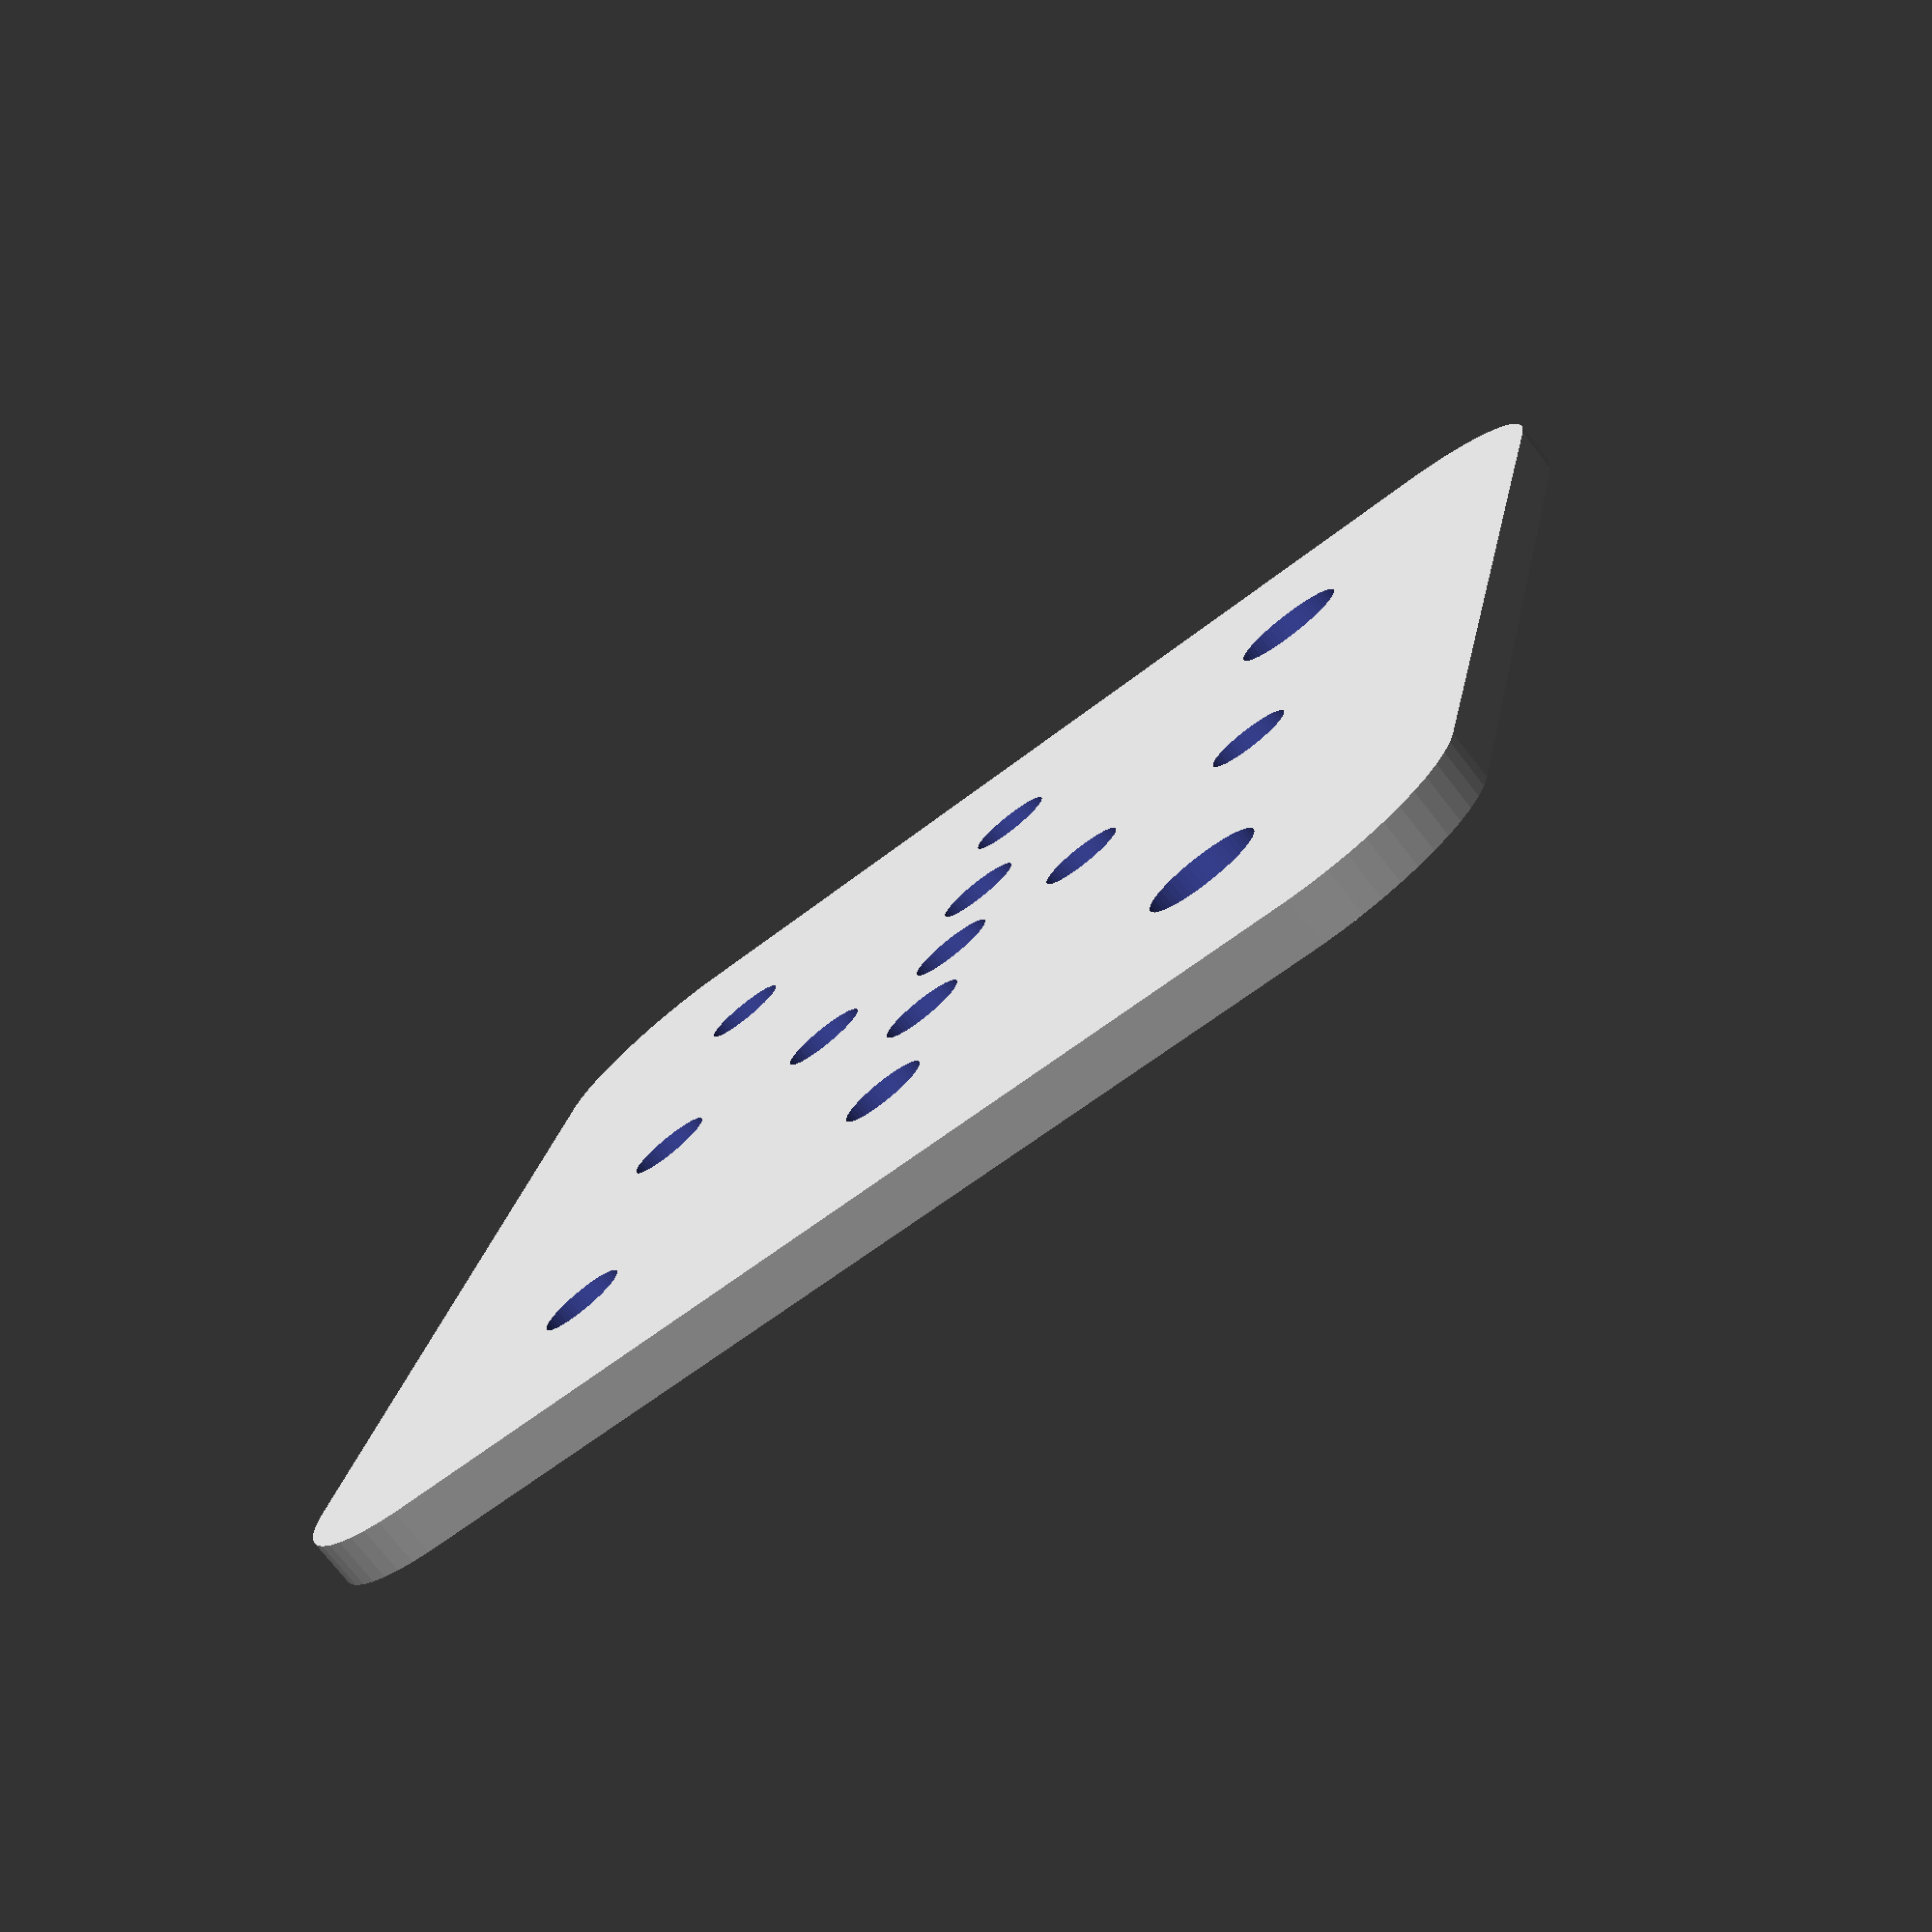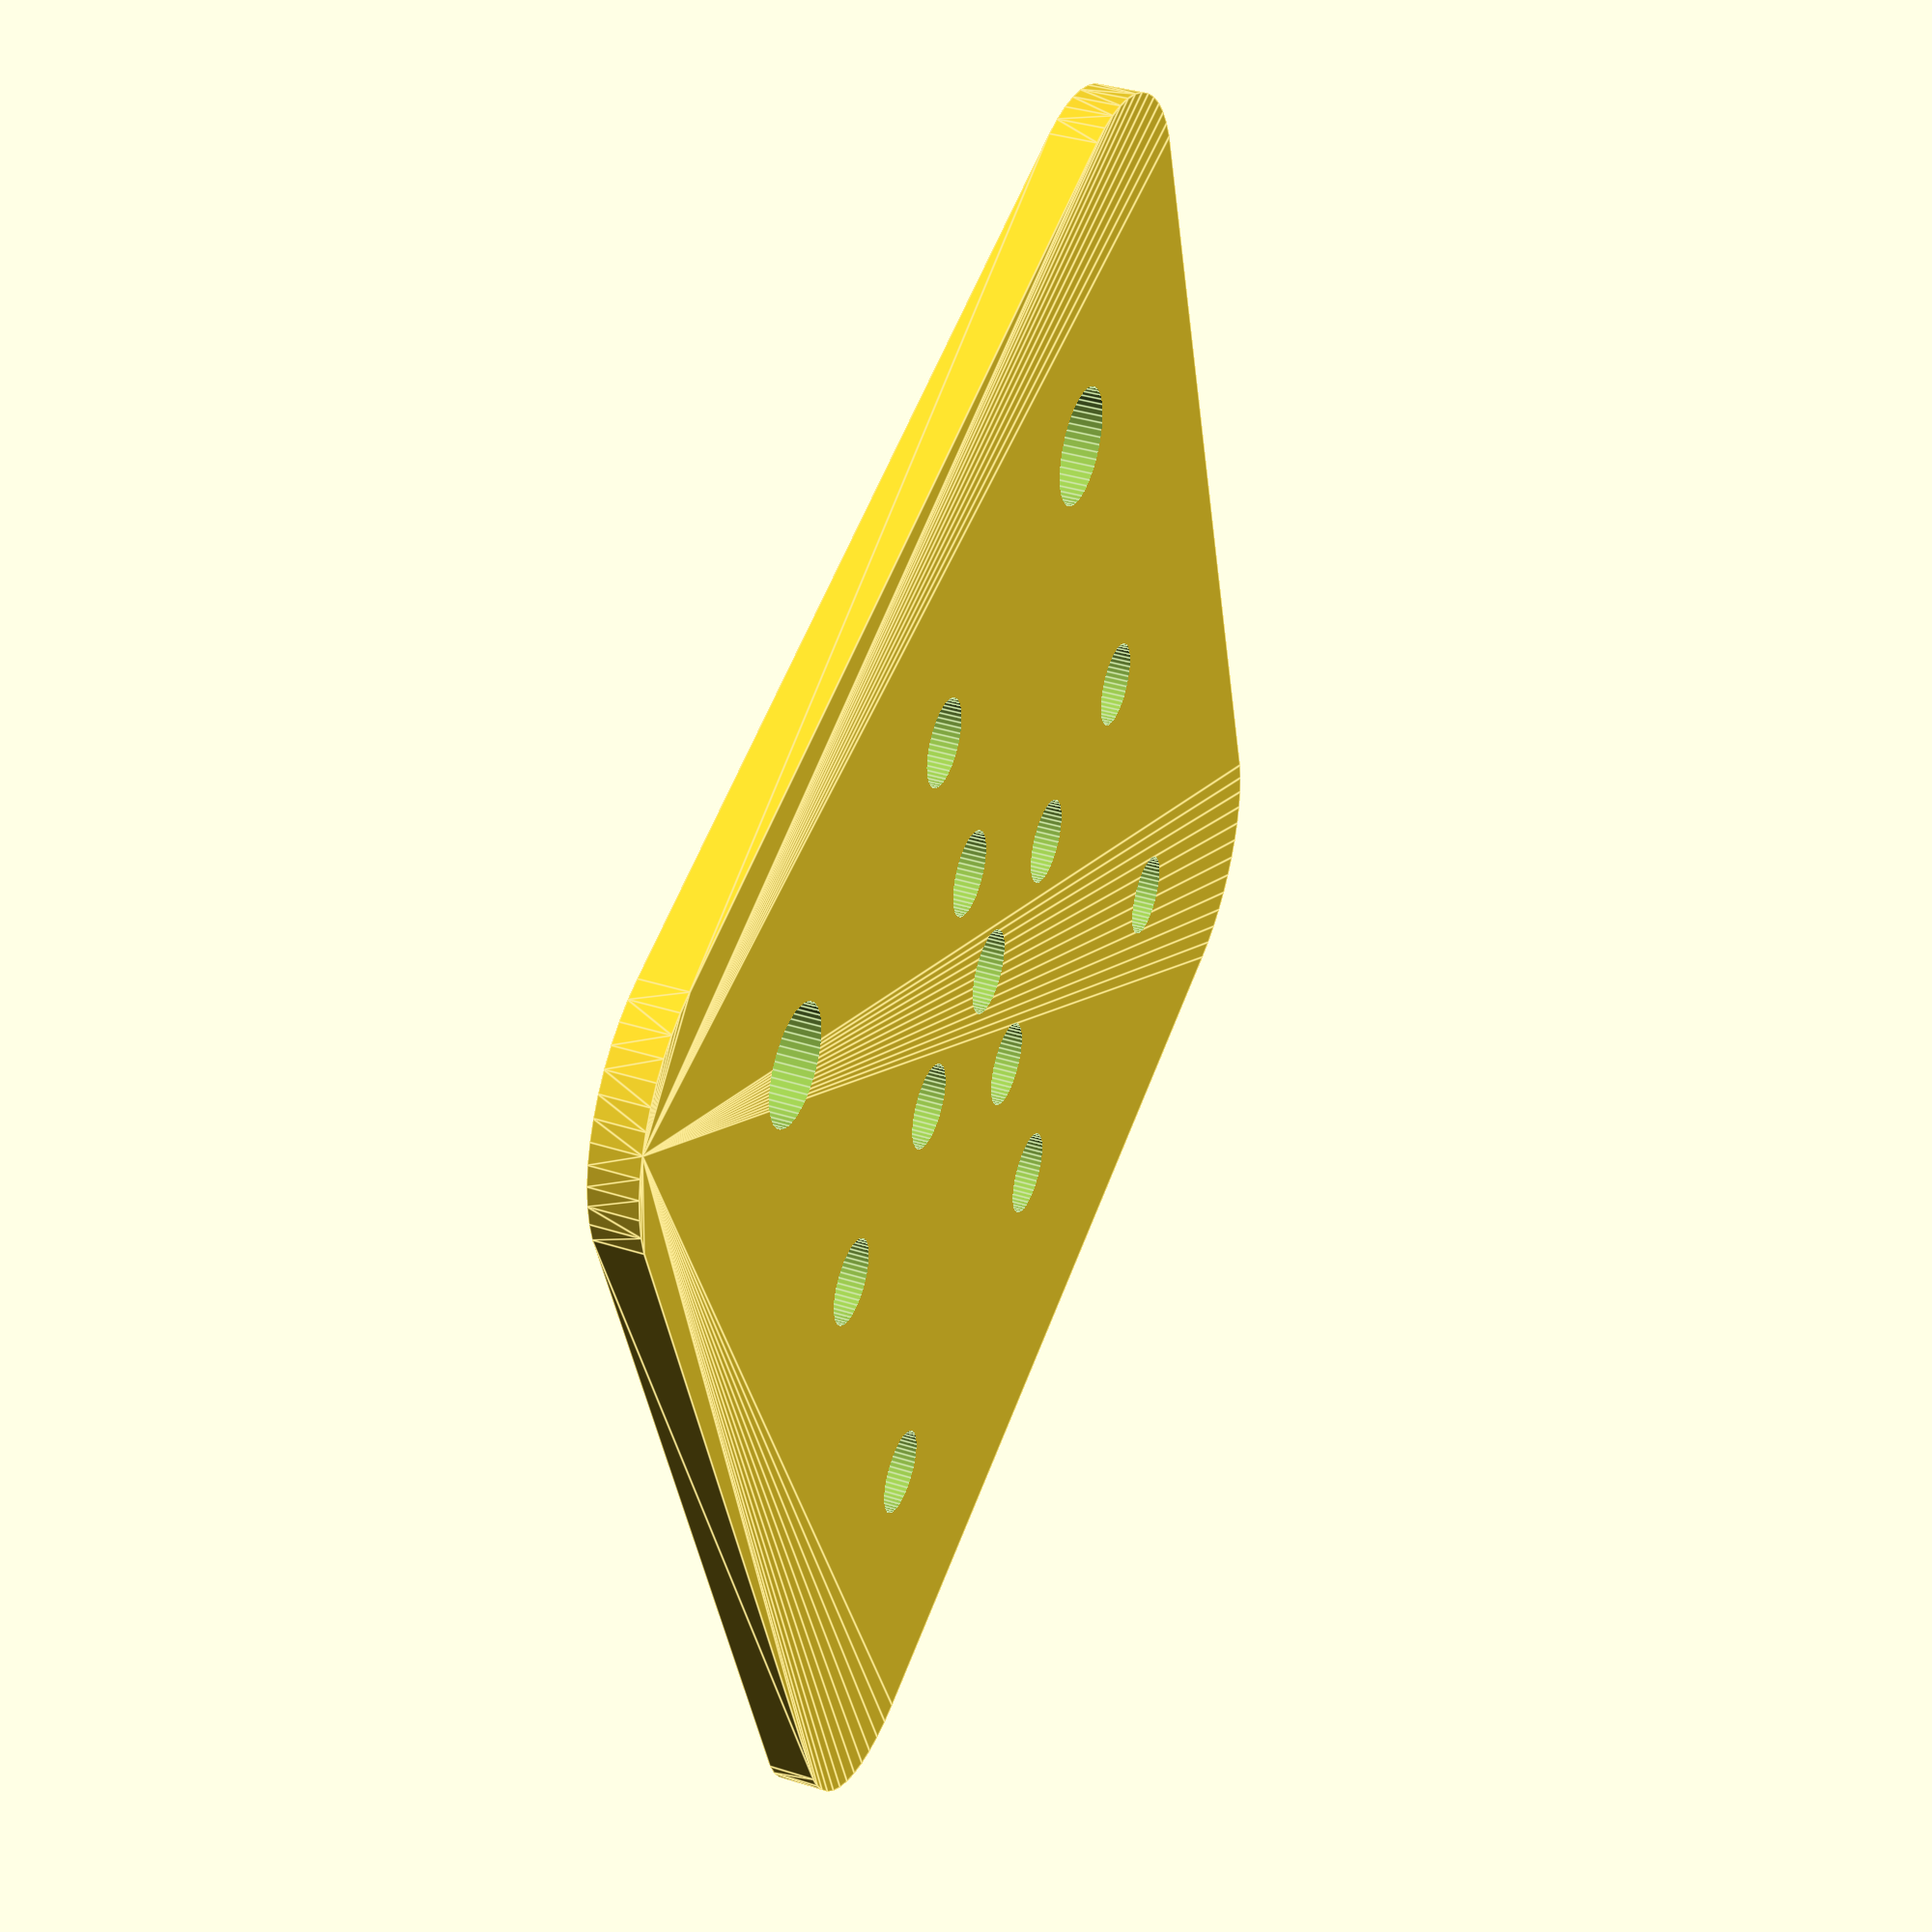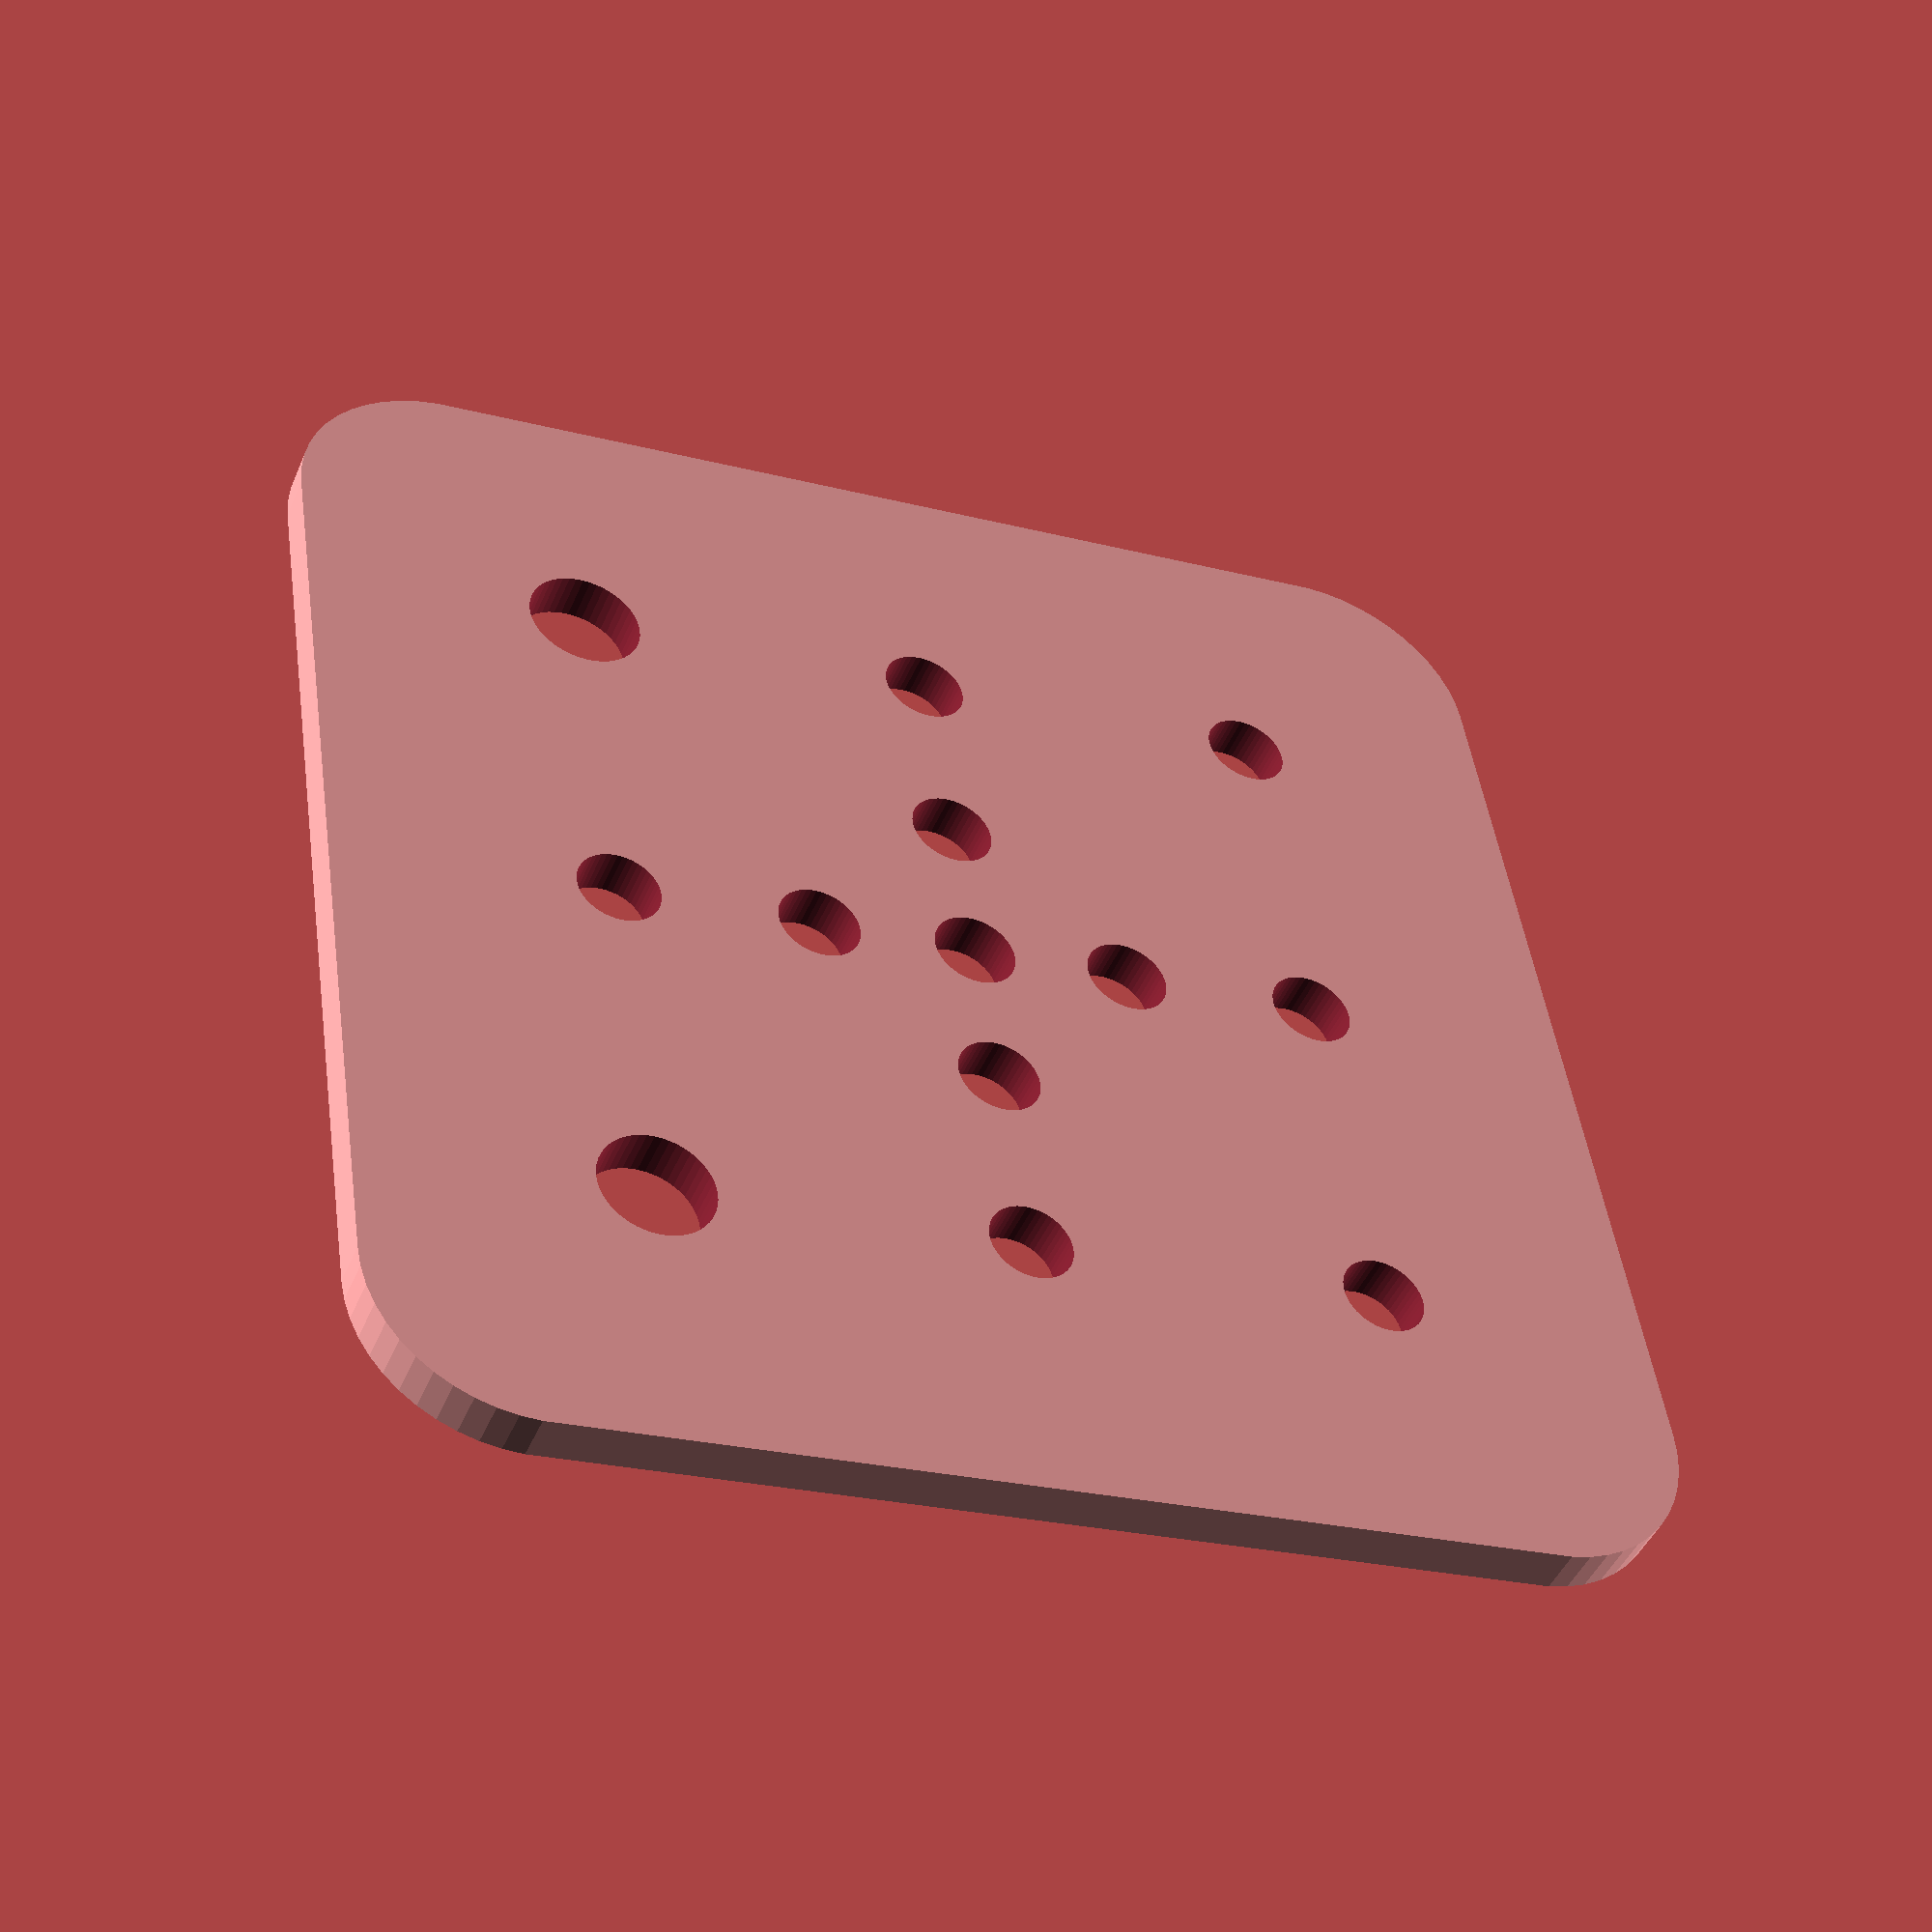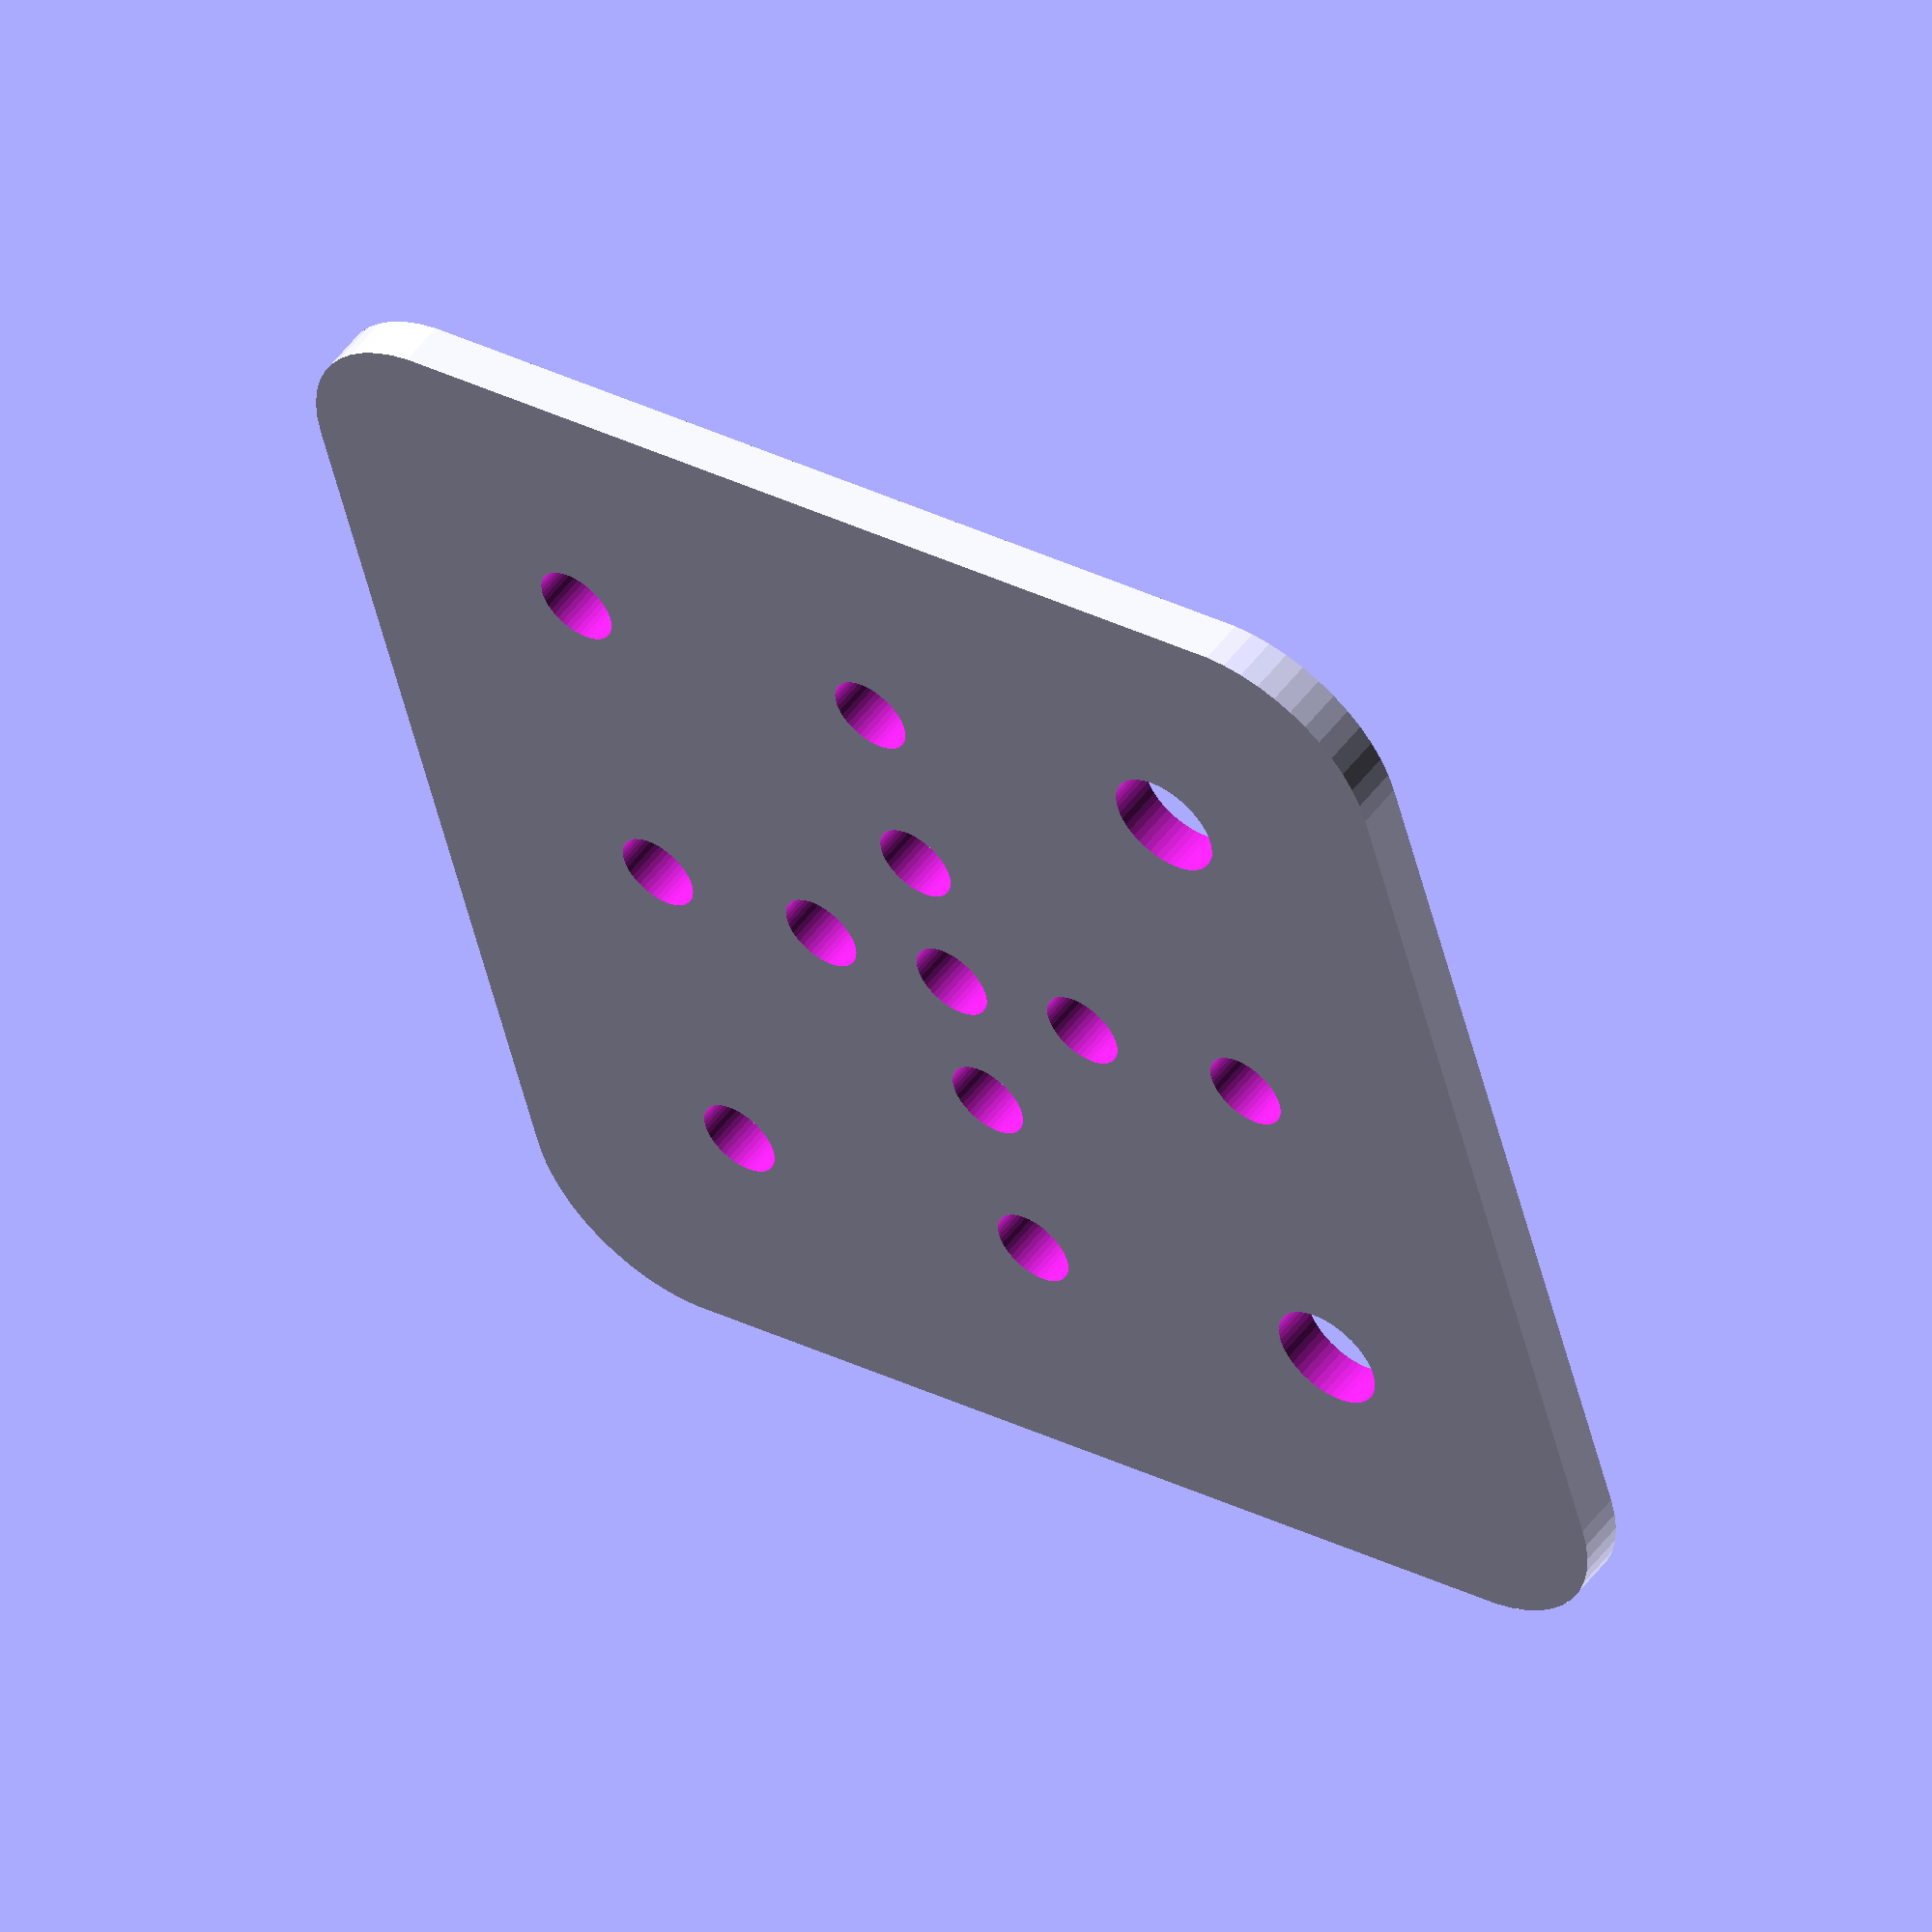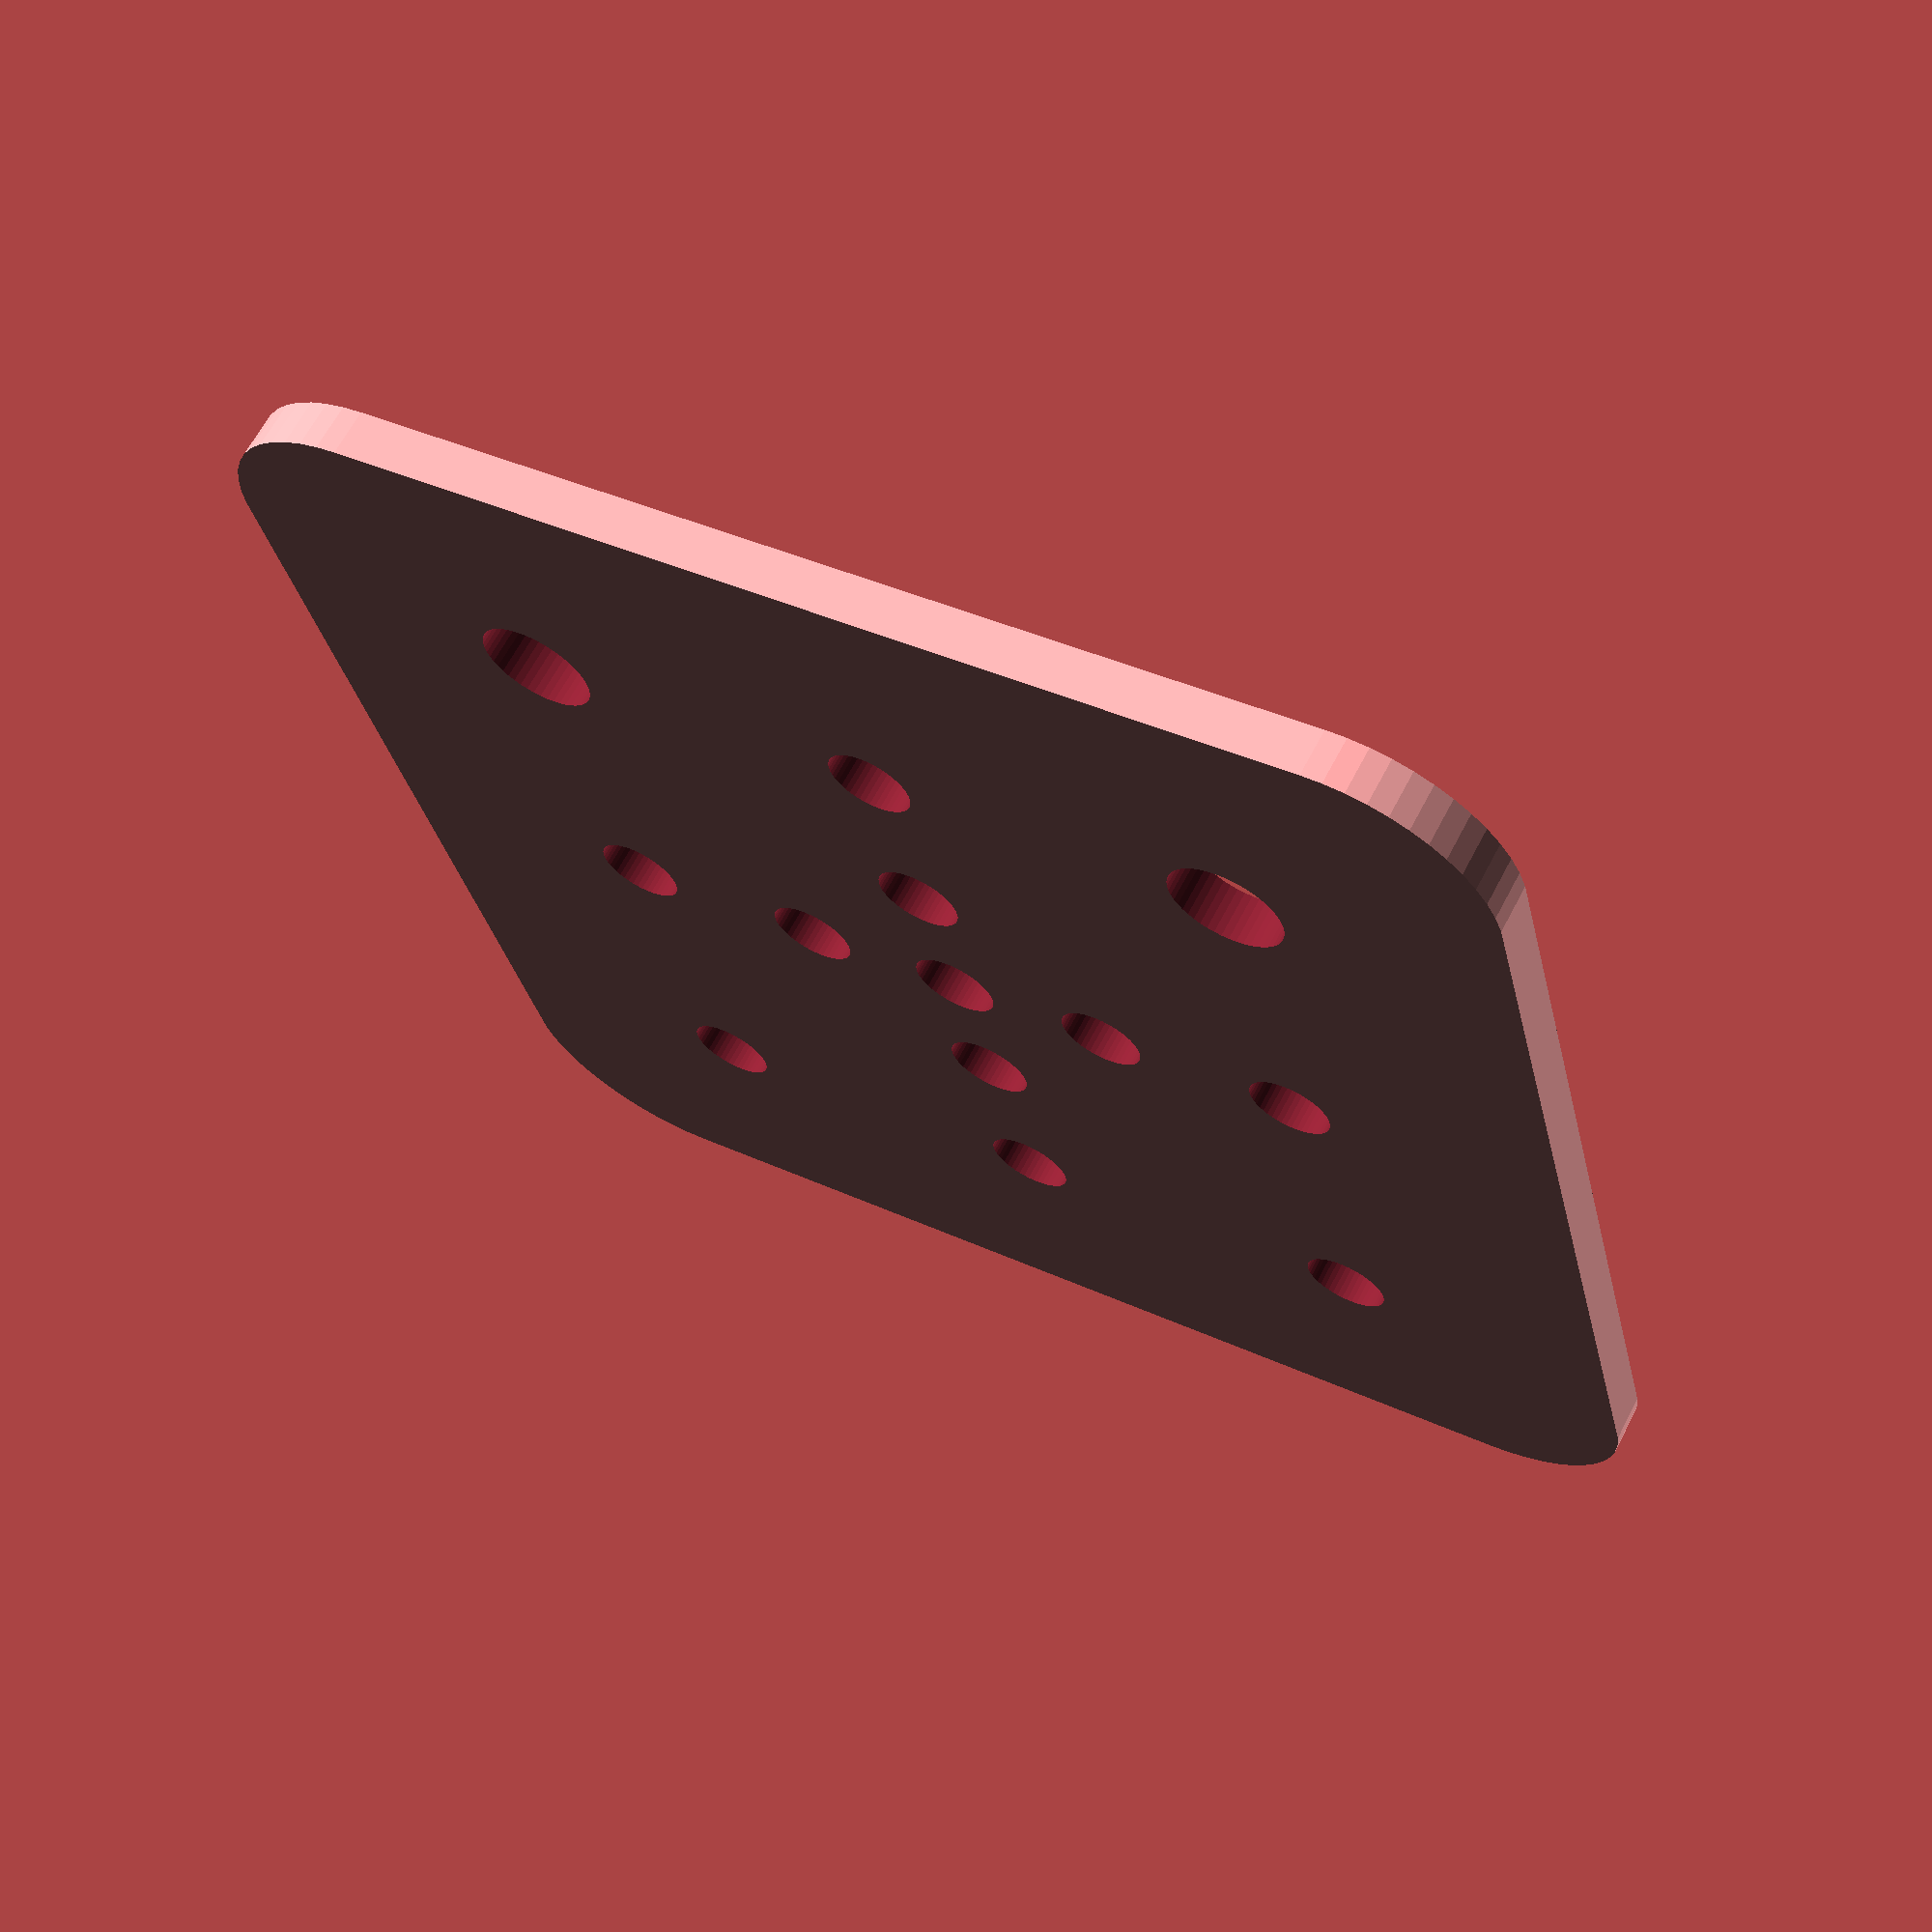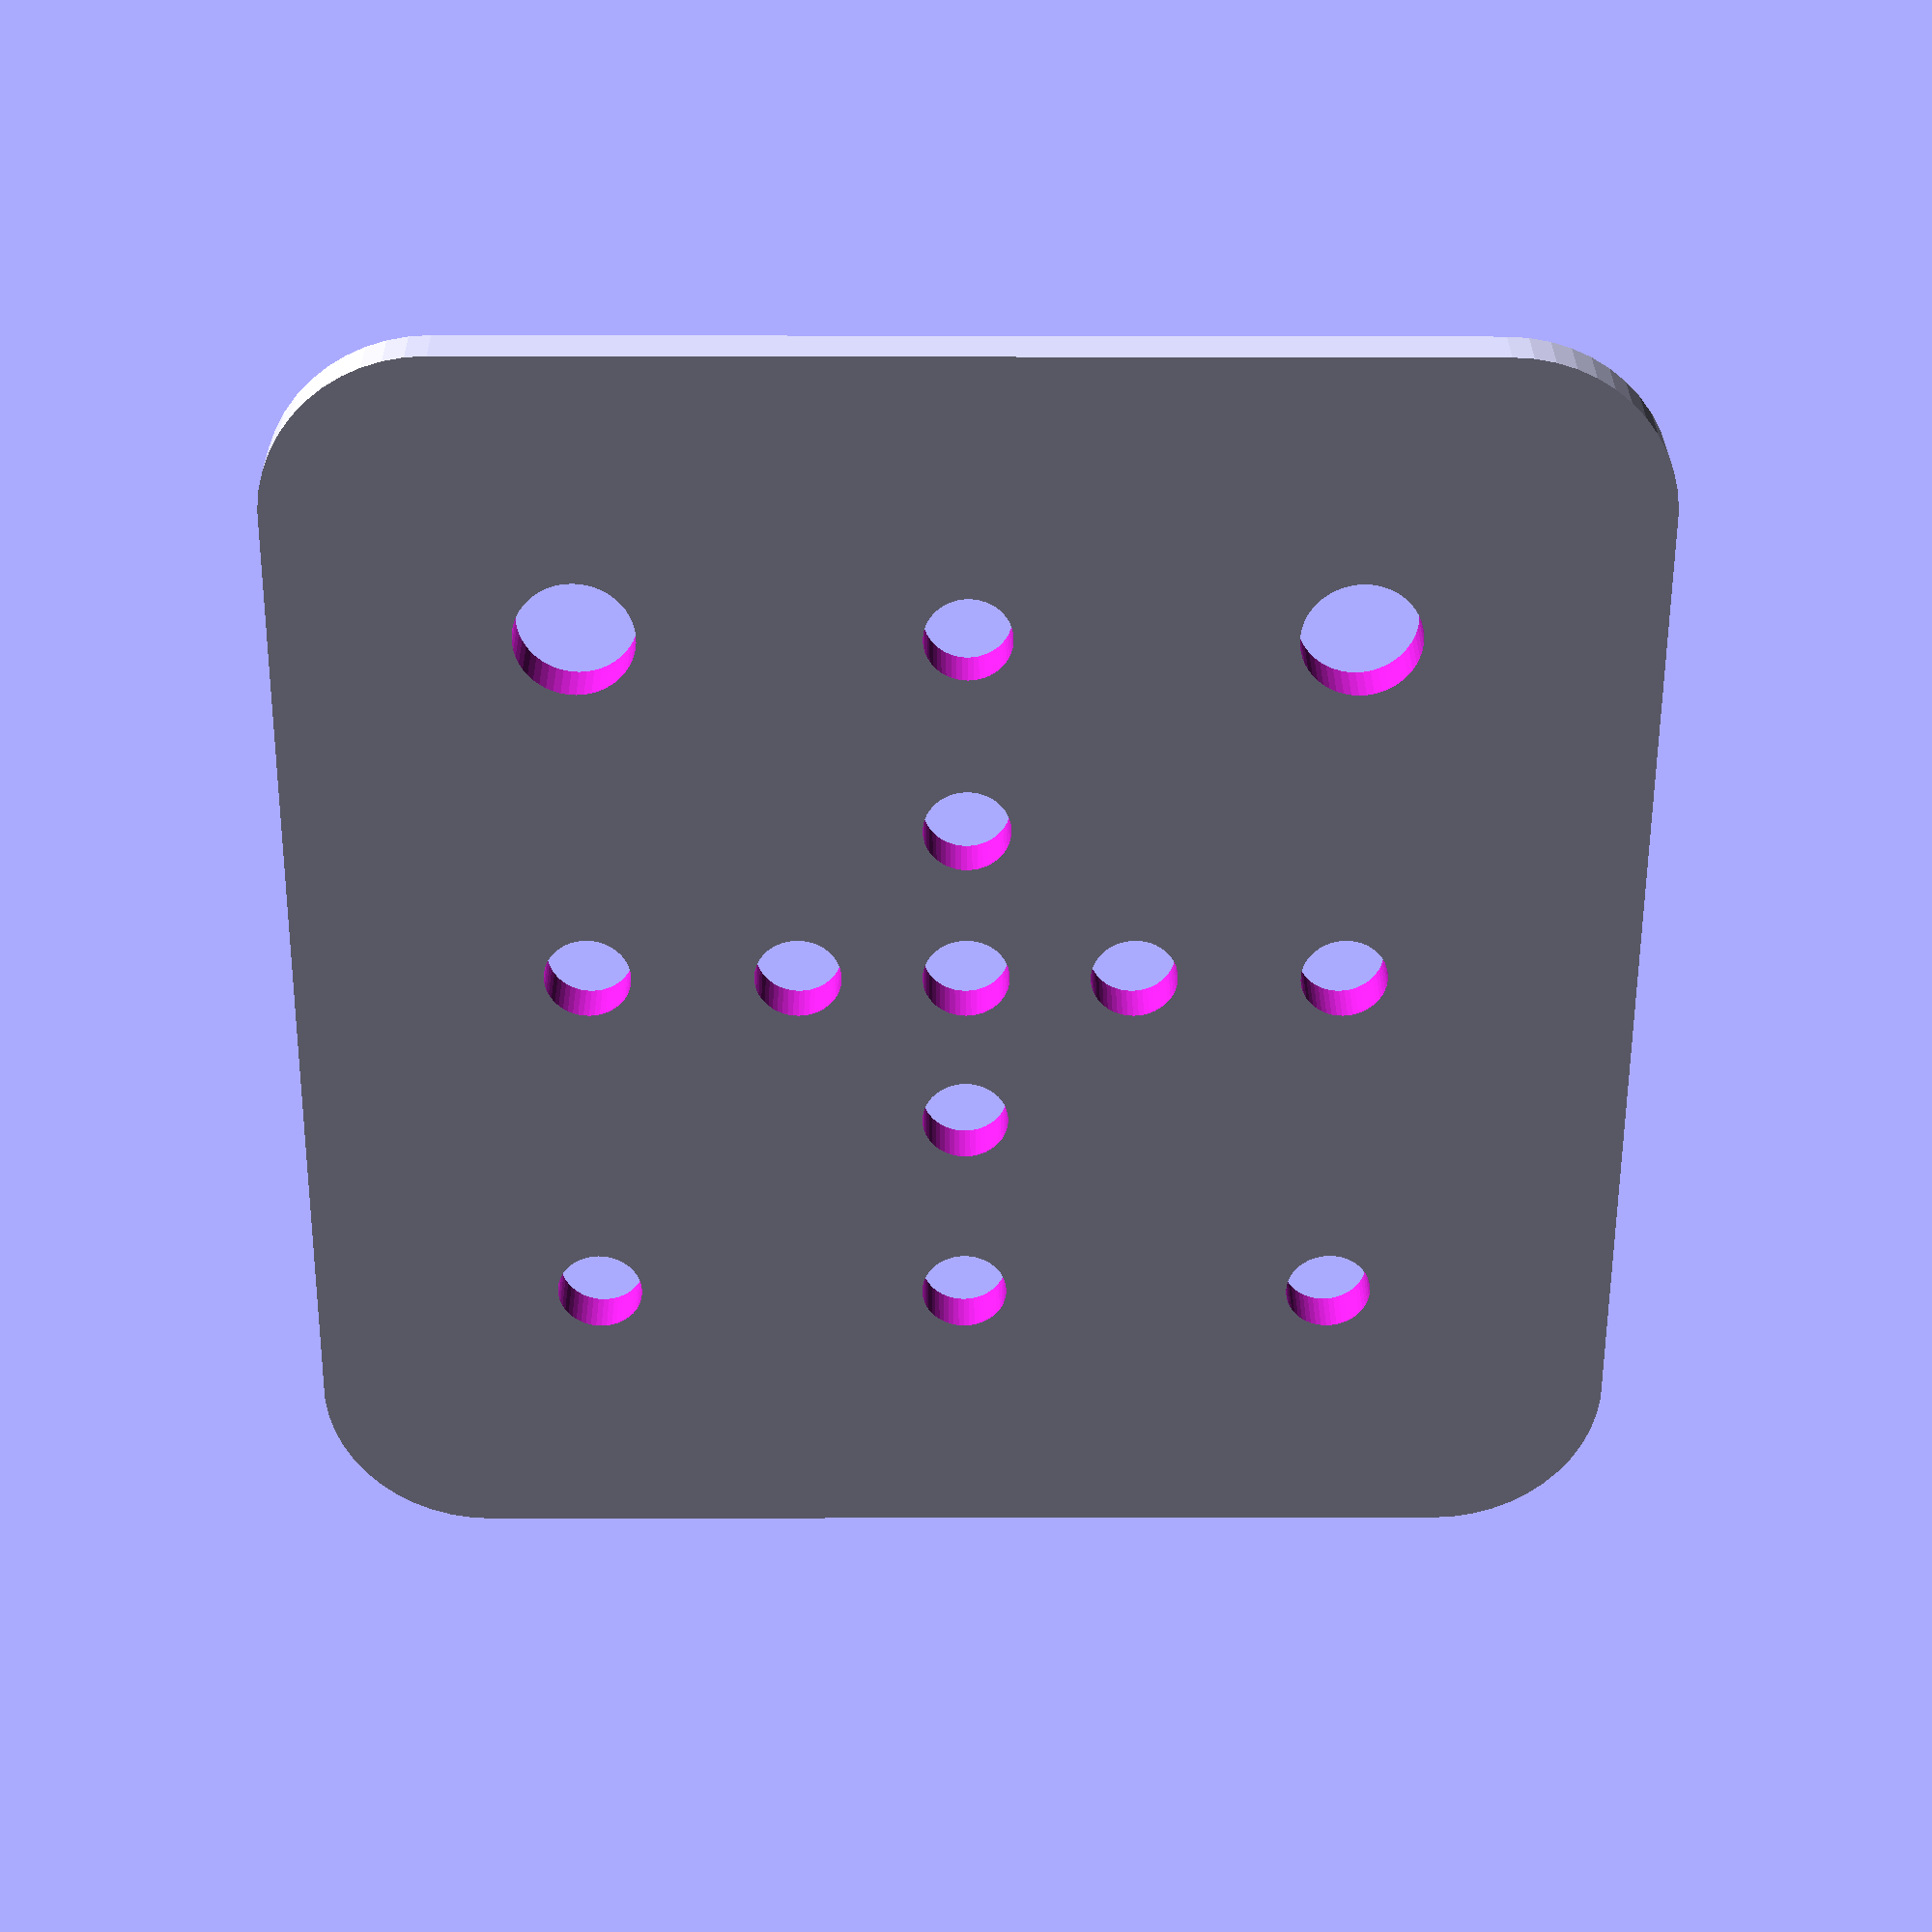
<openscad>
// OpenRail 20mm gantry plate
// drawn by jdausilio/zeke7237

$fn=50;

// holes
large=7.1;
small=5.2;

//plate
width=80;
length=80;
radius=10;
thickness=2.9;	// docs say 3.2 but mine measure 2.9

module hole(diameter) {
	cylinder(r=diameter/2,h=5,center=true);
}

module 20mmplate() {
	difference() {
		// the plate
		minkowski() {
			cube([width-2*radius,length-2*radius,thickness/2],center=true);
			cylinder(r=radius, h=thickness/2,center=true);
		}
		// the holes
		for(i = [	[0,0,0],				[10,0,0],			[-10,0,0],			[0,10,0],			[0,-10,0],
						[22.5,0,0],		[-22.5,0,0],		[0,-22.5,0],		[0,+22.5,0],		[22.5,+22.5,0],
						[22.5,-22.5,0] ])
		{
			translate(i)hole(small);
		}
		for(i = [	[-22.5,+22.5,0],
						[-22.5,-22.5,0] ])
		{
			translate(i)hole(large);
		}
	}
}

20mmplate();

</openscad>
<views>
elev=256.3 azim=167.9 roll=321.8 proj=p view=wireframe
elev=321.6 azim=72.1 roll=291.7 proj=p view=edges
elev=45.4 azim=351.3 roll=337.8 proj=p view=wireframe
elev=127.1 azim=195.5 roll=324.0 proj=o view=wireframe
elev=114.5 azim=256.3 roll=152.3 proj=p view=solid
elev=149.3 azim=269.7 roll=0.5 proj=p view=wireframe
</views>
